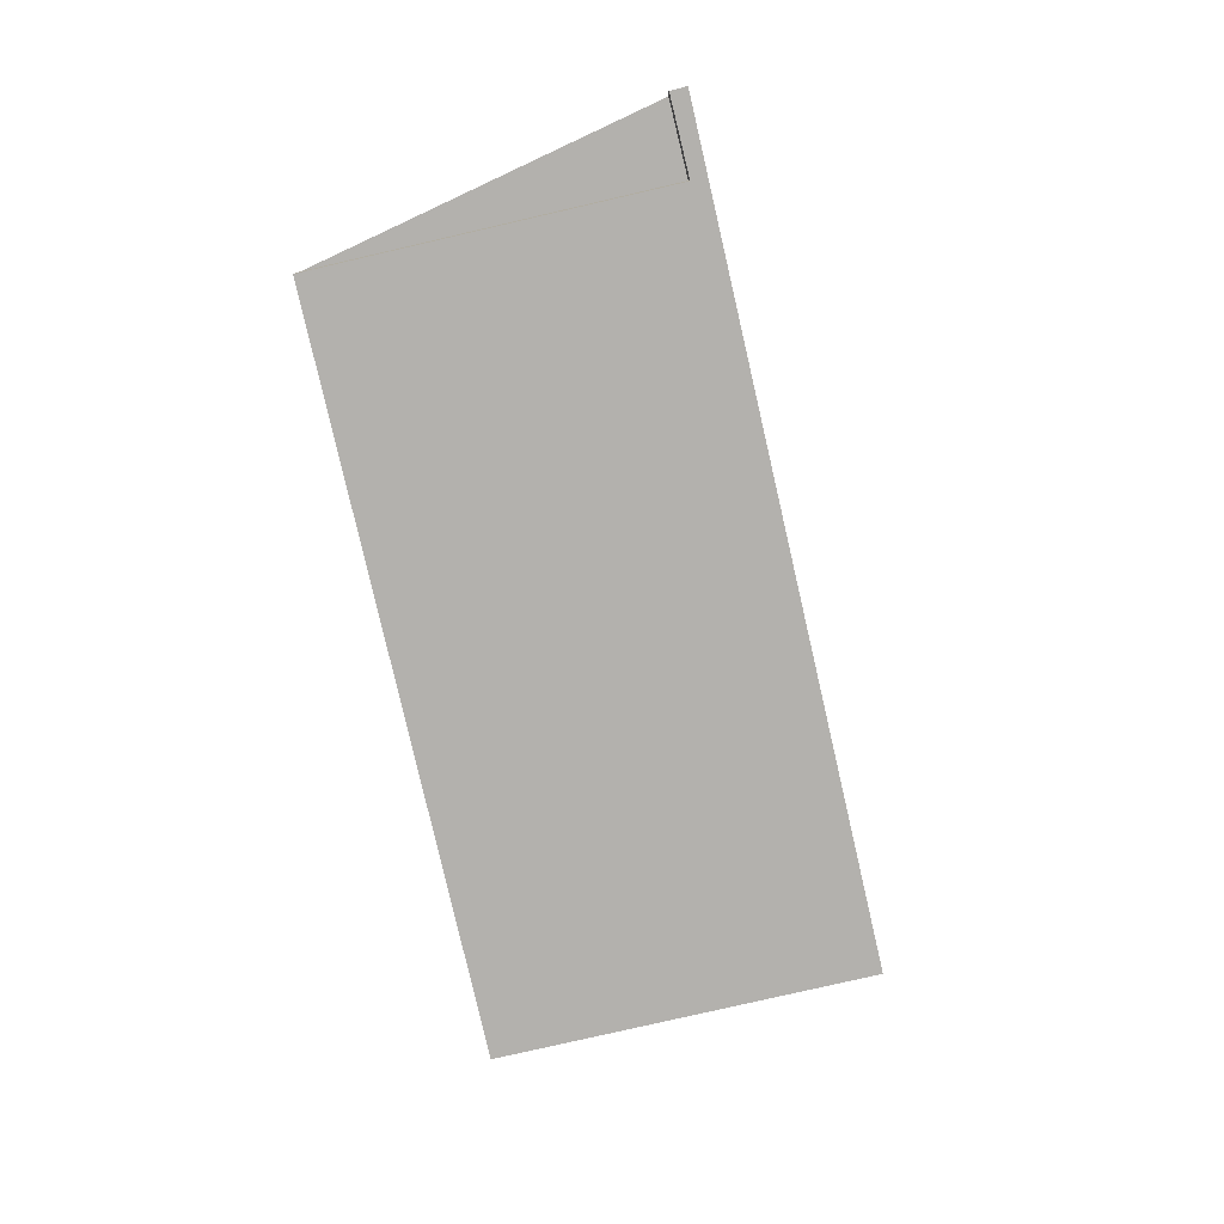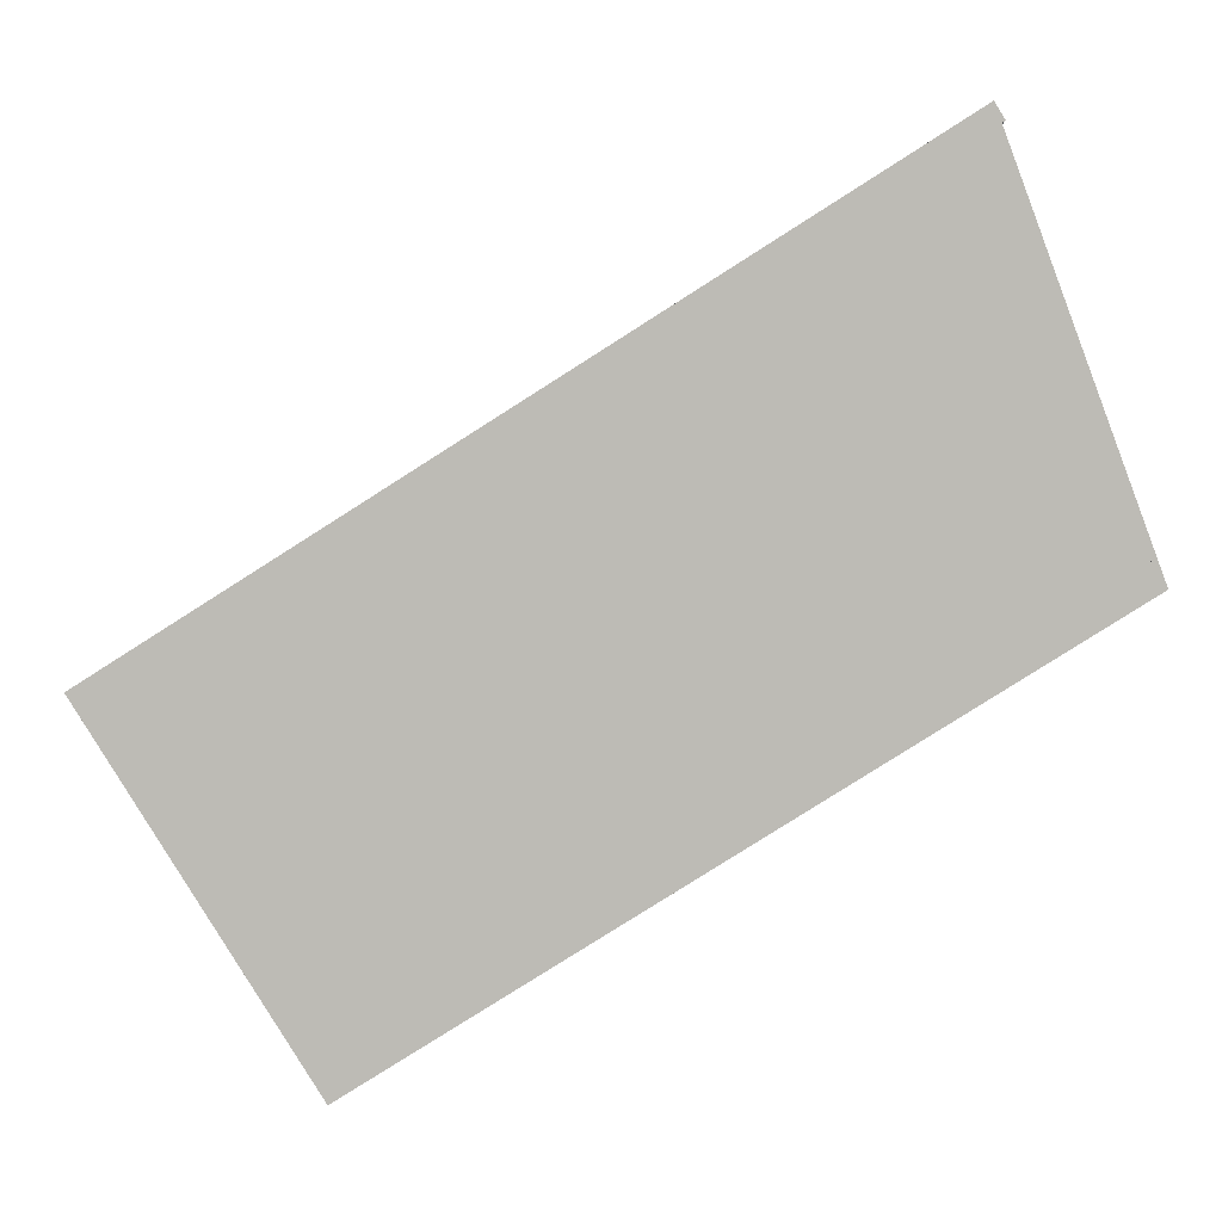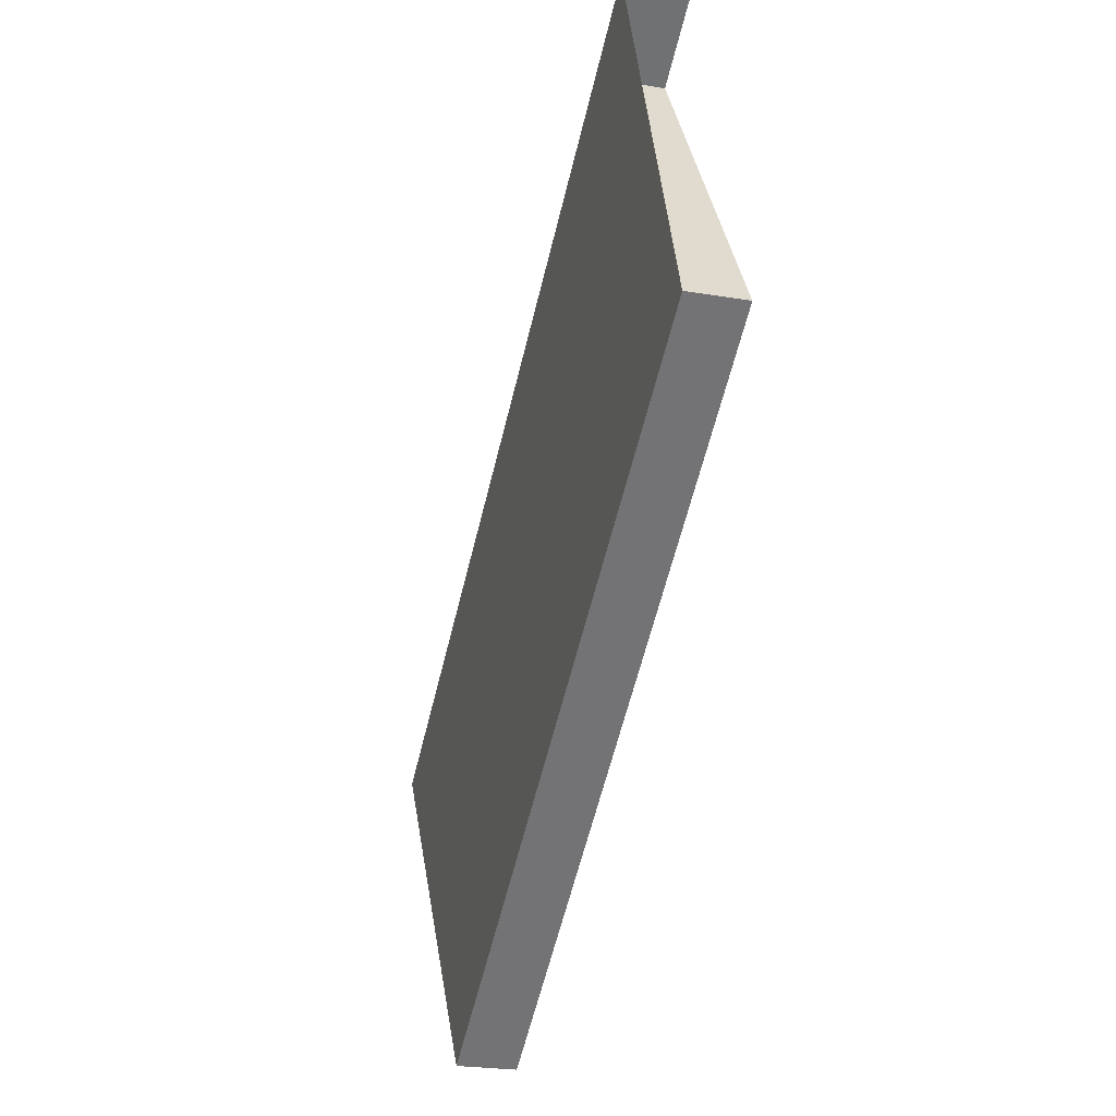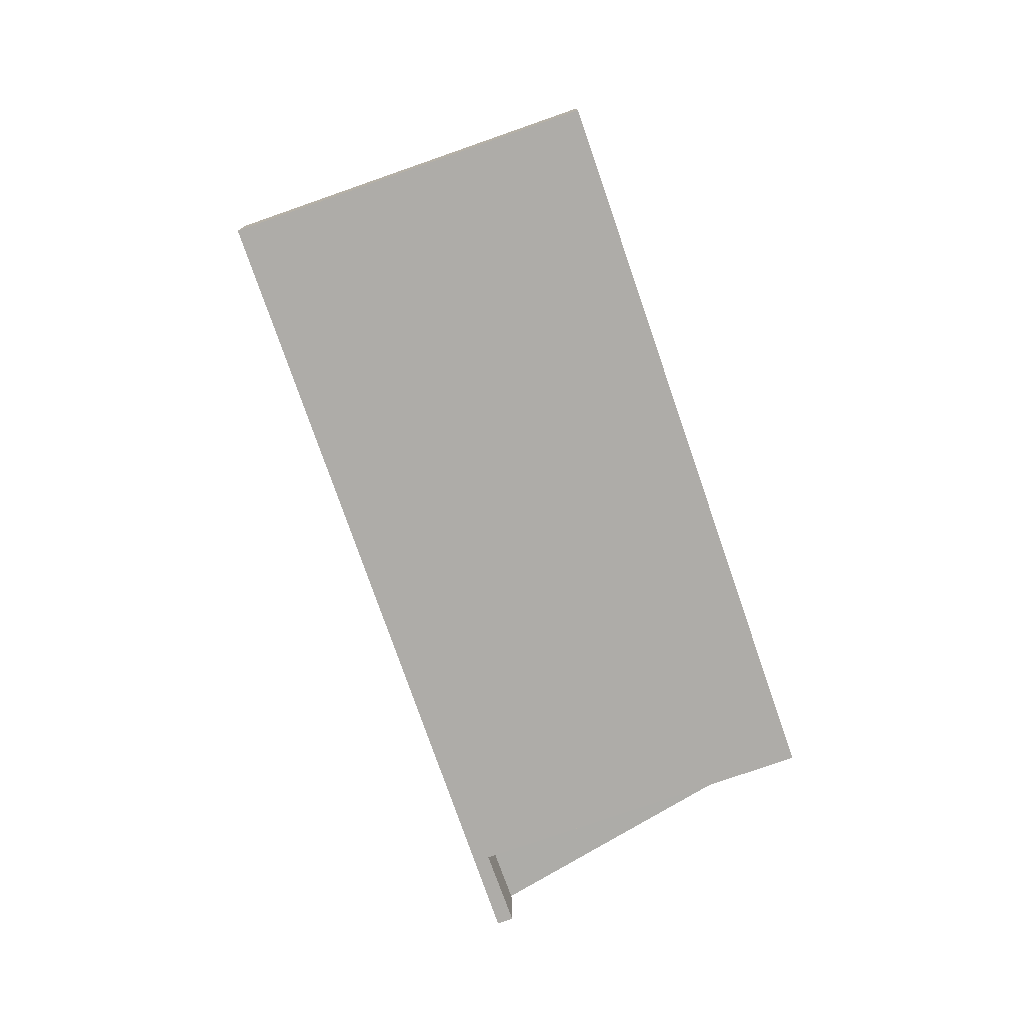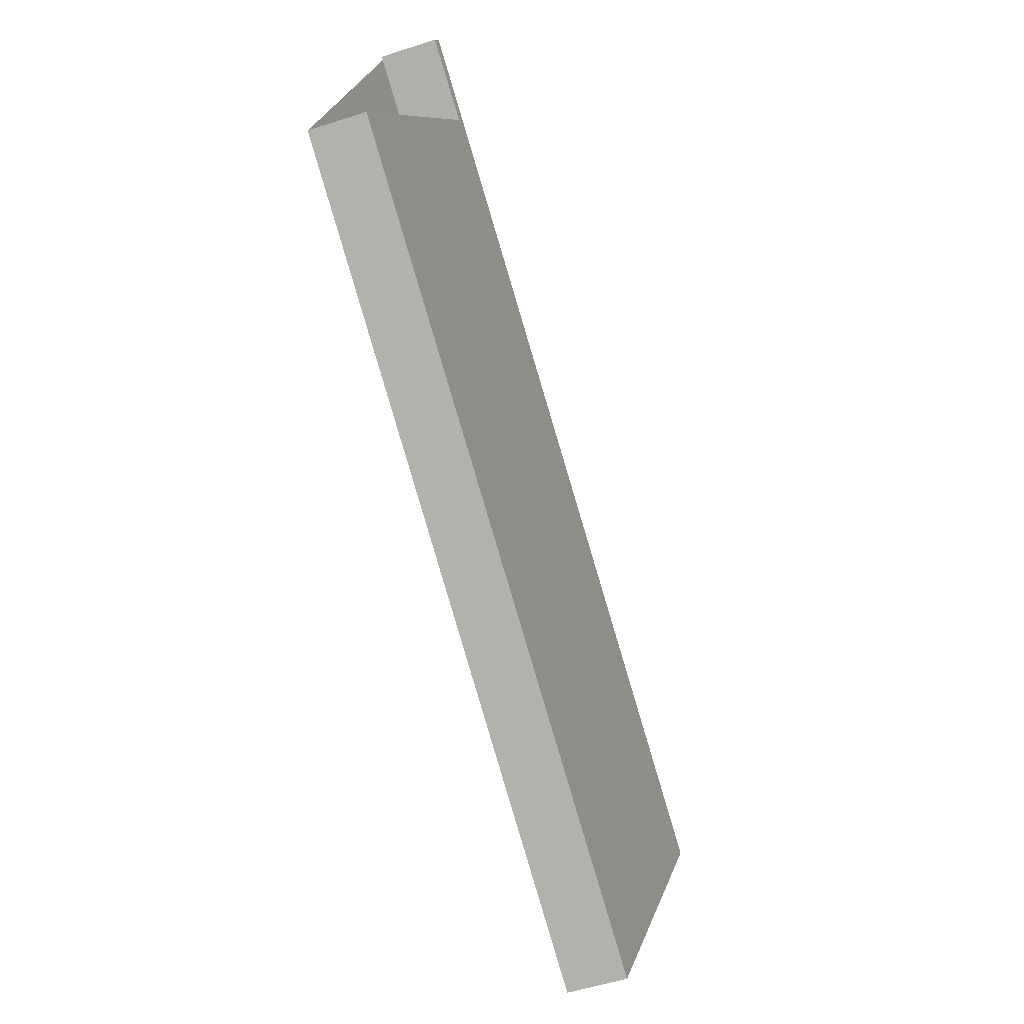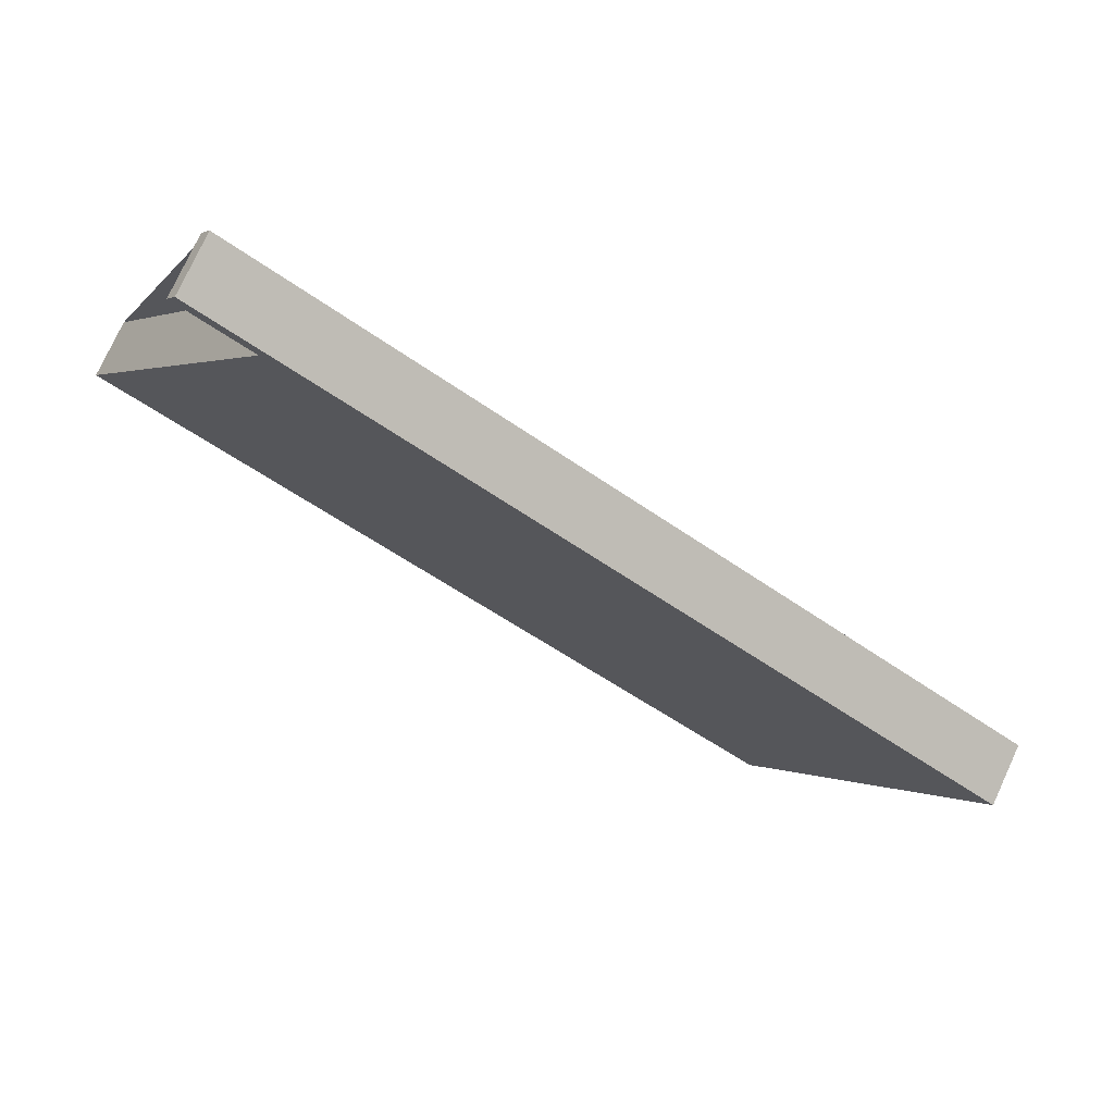
<metadata>
{"format":"obj","ext":"obj","renderer":"f3d","projection":"perspective","resolution":1024,"background":"white","views":[{"elev":-79.3,"azim":135.3,"up":"+Z"},{"elev":5.1,"azim":3.6,"up":"+Y"},{"elev":-24.1,"azim":74.2,"up":"+Y"},{"elev":-76.7,"azim":-38.6,"up":"+Z"},{"elev":-51.2,"azim":109.7,"up":"+Y"},{"elev":76.1,"azim":-155.3,"up":"+Y"}]}
</metadata>
<code>
v -1961 -323.7 -0.8423
v -1950 -317 -0.8225
v -1950 -317.2 -0.8203
v -1951 -317.9 -0.8223
v -1948 -322.4 -0.7759
v -1958 -328.5 -0.7937
v -1960 -324.4 -0.8355
v -1951 -318.3 -0.8177
v -1953 -318.9 -0.828
v -1953 -319.6 -0.8213
v -1950 -323.7 -0.7795
v -1952 -321.3 -0.8037
v -1950 -320.1 -0.8001
v -1959 -326.1 -0.8179
v -1951 -320.9 -0.8026
v -1952 -319.2 -0.8202
v -1950 -323.3 -0.7784
v -1953 -318.5 -0.8269
v -1957 -324.8 -0.8141
v -1956 -327.2 -0.7899
v -1959 -322.4 -0.8384
v -1958 -323.1 -0.8317
v -1952 -317.8 -0.8249
v -1951 -318.5 -0.8182
v -1950 -320.2 -0.8006
v -1949 -322.6 -0.7764
v -1957 -326 -0.8018
v -1959 -327.3 -0.8057
v -1949 -321.4 -0.7882
v -1950 -322.1 -0.7903
v -1951 -322.5 -0.7914
v -1949 -321.3 -0.7877
v -1958 -327.2 -0.8054
v -1959 -326 -0.8176
v -1960 -324.3 -0.8352
v -1961 -323.6 -0.842
v -1958 -328.4 -0.7934
v -1953 -323.6 -0.7946
v -1954 -322.4 -0.8069
v -1955 -320.6 -0.8245
v -1955 -320 -0.8312
v -1952 -324.7 -0.7827
v -1953 -322.2 -0.8063
v -1952 -323.4 -0.794
v -1955 -319.8 -0.8306
v -1954 -320.4 -0.8239
v -1952 -324.6 -0.7821
v -1955 -325.2 -0.7994
v -1956 -324 -0.8117
v -1957 -322.3 -0.8293
v -1958 -321.6 -0.836
v -1955 -326.4 -0.7875
v -1958 -327.1 -0.8052
v -1959 -325.9 -0.8175
v -1960 -324.2 -0.8351
v -1961 -323.5 -0.8419
v -1958 -328.3 -0.7933
v -1955 -324.7 -0.798
v -1955 -323.5 -0.8102
v -1956 -321.8 -0.8278
v -1957 -321.1 -0.8346
v -1954 -325.9 -0.786
v -1961 -323.6 -0.842
v -1961 -323.7 -0.8423
v -1961 -323.7 0
v -1961 -323.6 1.11e-16
v -1950 -317.2 -0.8203
v -1950 -317 -0.8225
v -1950 -317 -1.11e-16
v -1950 -317.2 0
v -1951 -317.9 -0.8223
v -1950 -317.2 -0.8203
v -1950 -317.2 0
v -1951 -317.9 0
v -1951 -318.3 -0.8177
v -1951 -317.9 -0.8223
v -1951 -317.9 0
v -1951 -318.3 0
v -1949 -322.6 -0.7764
v -1948 -322.4 -0.7759
v -1948 -322.4 0
v -1949 -322.6 0
v -1959 -327.3 -0.8057
v -1958 -328.5 -0.7937
v -1958 -328.5 1.11e-16
v -1959 -327.3 0
v -1961 -323.7 -0.8423
v -1960 -324.4 -0.8355
v -1960 -324.4 0
v -1961 -323.7 0
v -1950 -320.1 -0.8001
v -1951 -318.3 -0.8177
v -1951 -318.3 0
v -1950 -320.1 0
v -1953 -318.5 -0.8269
v -1953 -318.9 -0.828
v -1953 -318.9 1.11e-16
v -1953 -318.5 0
v -1952 -324.6 -0.7821
v -1950 -323.7 -0.7795
v -1950 -323.7 0
v -1952 -324.6 0
v -1949 -321.3 -0.7877
v -1950 -320.1 -0.8001
v -1950 -320.1 0
v -1949 -321.3 0
v -1960 -324.4 -0.8355
v -1959 -326.1 -0.8179
v -1959 -326.1 -1.11e-16
v -1960 -324.4 0
v -1950 -323.7 -0.7795
v -1950 -323.3 -0.7784
v -1950 -323.3 0
v -1950 -323.7 0
v -1952 -317.8 -0.8249
v -1953 -318.5 -0.8269
v -1953 -318.5 0
v -1952 -317.8 0
v -1958 -328.3 -0.7933
v -1956 -327.2 -0.7899
v -1956 -327.2 1.11e-16
v -1958 -328.3 0
v -1958 -321.6 -0.836
v -1959 -322.4 -0.8384
v -1959 -322.4 0
v -1958 -321.6 0
v -1950 -317 -0.8225
v -1952 -317.8 -0.8249
v -1952 -317.8 0
v -1950 -317 -1.11e-16
v -1950 -323.3 -0.7784
v -1949 -322.6 -0.7764
v -1949 -322.6 0
v -1950 -323.3 0
v -1959 -326.1 -0.8179
v -1959 -327.3 -0.8057
v -1959 -327.3 0
v -1959 -326.1 -1.11e-16
v -1948 -322.4 -0.7759
v -1949 -321.3 -0.7877
v -1949 -321.3 0
v -1948 -322.4 0
v -1961 -323.5 -0.8419
v -1961 -323.6 -0.842
v -1961 -323.6 1.11e-16
v -1961 -323.5 0
v -1958 -328.5 -0.7937
v -1958 -328.4 -0.7934
v -1958 -328.4 -1.11e-16
v -1958 -328.5 1.11e-16
v -1955 -319.8 -0.8306
v -1955 -320 -0.8312
v -1955 -320 0
v -1955 -319.8 0
v -1954 -325.9 -0.786
v -1952 -324.7 -0.7827
v -1952 -324.7 0
v -1954 -325.9 0
v -1953 -318.9 -0.828
v -1955 -319.8 -0.8306
v -1955 -319.8 0
v -1953 -318.9 1.11e-16
v -1952 -324.7 -0.7827
v -1952 -324.6 -0.7821
v -1952 -324.6 0
v -1952 -324.7 0
v -1957 -321.1 -0.8346
v -1958 -321.6 -0.836
v -1958 -321.6 0
v -1957 -321.1 1.11e-16
v -1956 -327.2 -0.7899
v -1955 -326.4 -0.7875
v -1955 -326.4 0
v -1956 -327.2 1.11e-16
v -1959 -322.4 -0.8384
v -1961 -323.5 -0.8419
v -1961 -323.5 0
v -1959 -322.4 0
v -1958 -328.4 -0.7934
v -1958 -328.3 -0.7933
v -1958 -328.3 0
v -1958 -328.4 -1.11e-16
v -1955 -320 -0.8312
v -1957 -321.1 -0.8346
v -1957 -321.1 1.11e-16
v -1955 -320 0
v -1955 -326.4 -0.7875
v -1954 -325.9 -0.786
v -1954 -325.9 0
v -1955 -326.4 0
v -1961 -323.7 0
v -1950 -317 0
v -1950 -317.2 0
v -1951 -317.9 0
v -1948 -322.4 0
v -1958 -328.5 0
f 54 19 27 53
f 56 21 22 55
f 24 16 18 23
f 30 15 25 29
f 25 15 16 24
f 55 22 19 54
f 15 12 10 16
f 31 12 15 30
f 16 10 9 18
f 44 38 39 43
f 46 40 41 45
f 43 39 40 46
f 23 2 3 4 8 24
f 29 25 13 32
f 24 8 13 25
f 53 27 20 57
f 29 26 17 30
f 30 17 11 31
f 47 42 38 44
f 32 5 26 29
f 33 28 14 34
f 35 7 1 36
f 34 14 7 35
f 37 6 28 33
f 59 39 38 58
f 61 41 40 60
f 60 40 39 59
f 58 38 42 62
f 43 12 31 44
f 45 9 10 46
f 46 10 12 43
f 44 31 11 47
f 48 27 19 49
f 50 22 21 51
f 49 19 22 50
f 52 20 27 48
f 53 33 34 54
f 55 35 36 56
f 54 34 35 55
f 57 37 33 53
f 58 48 49 59
f 60 50 51 61
f 59 49 50 60
f 62 52 48 58
f 64 65 66 63
f 68 69 70 67
f 72 73 74 71
f 76 77 78 75
f 80 81 82 79
f 84 85 86 83
f 88 89 90 87
f 92 93 94 91
f 96 97 98 95
f 100 101 102 99
f 104 105 106 103
f 108 109 110 107
f 112 113 114 111
f 116 117 118 115
f 120 121 122 119
f 124 125 126 123
f 128 129 130 127
f 132 133 134 131
f 136 137 138 135
f 140 141 142 139
f 144 145 146 143
f 148 149 150 147
f 152 153 154 151
f 156 157 158 155
f 160 161 162 159
f 164 165 166 163
f 168 169 170 167
f 172 173 174 171
f 176 177 178 175
f 180 181 182 179
f 184 185 186 183
f 188 189 190 187
f 192 193 194 195 196 191

</code>
